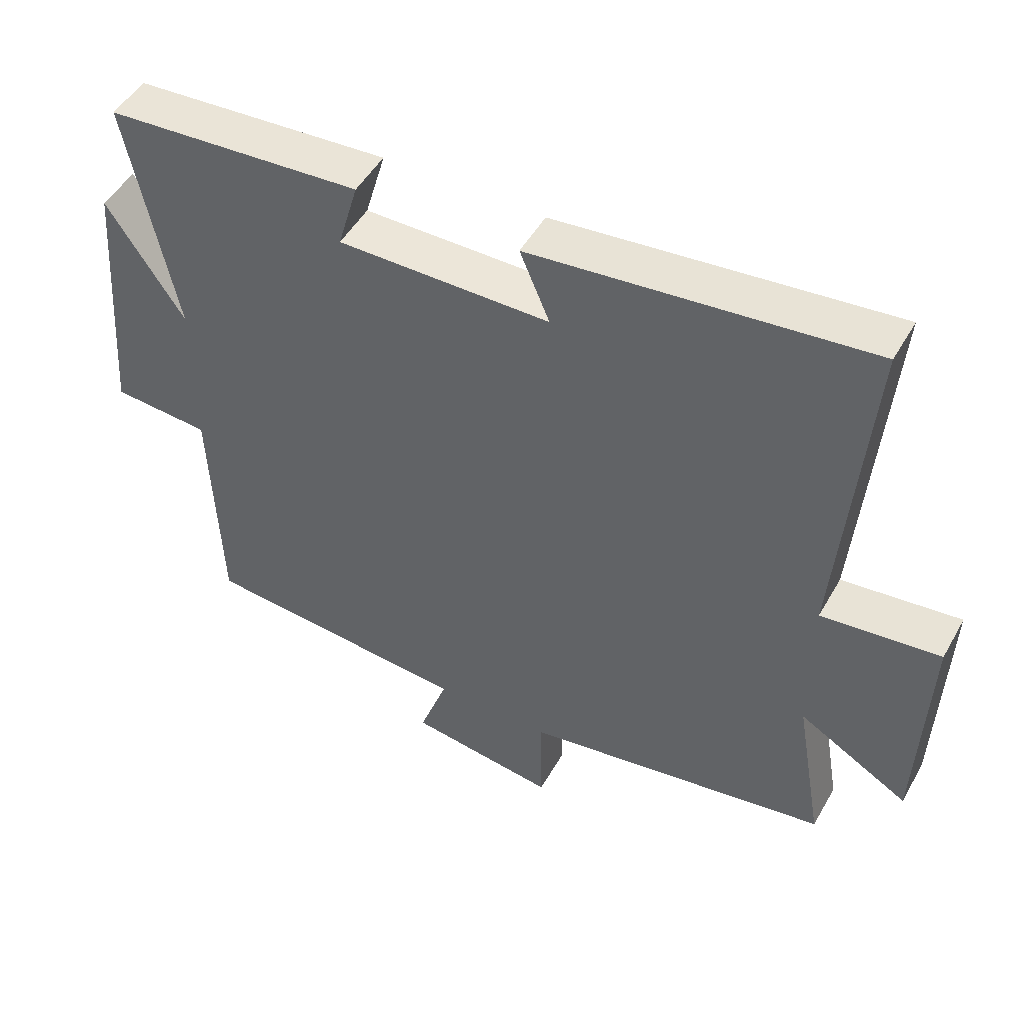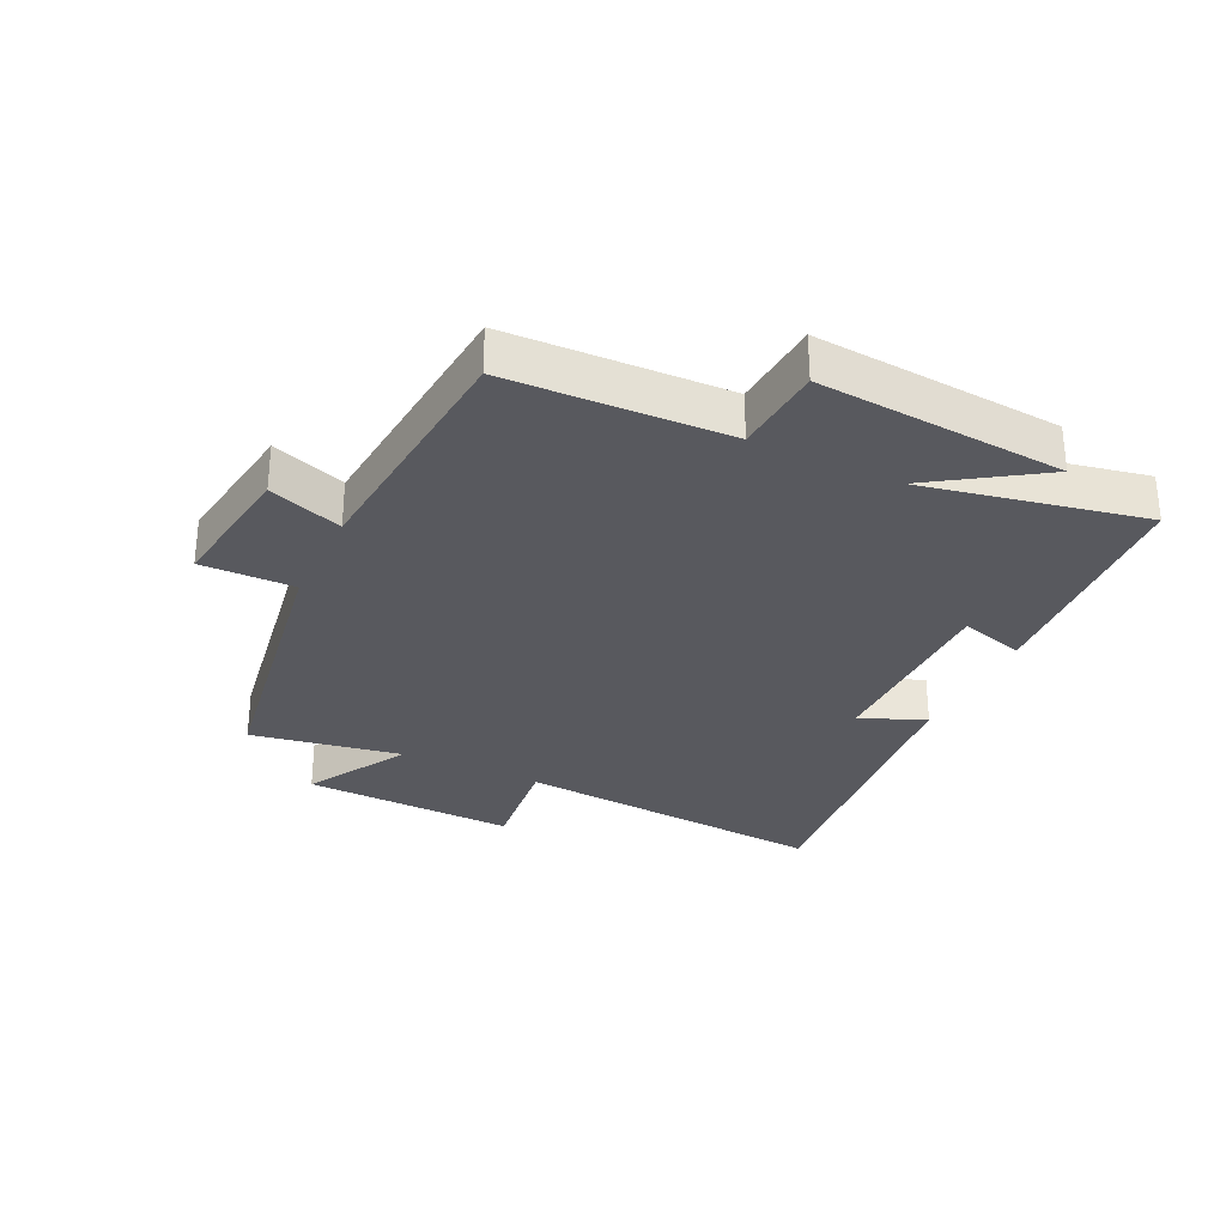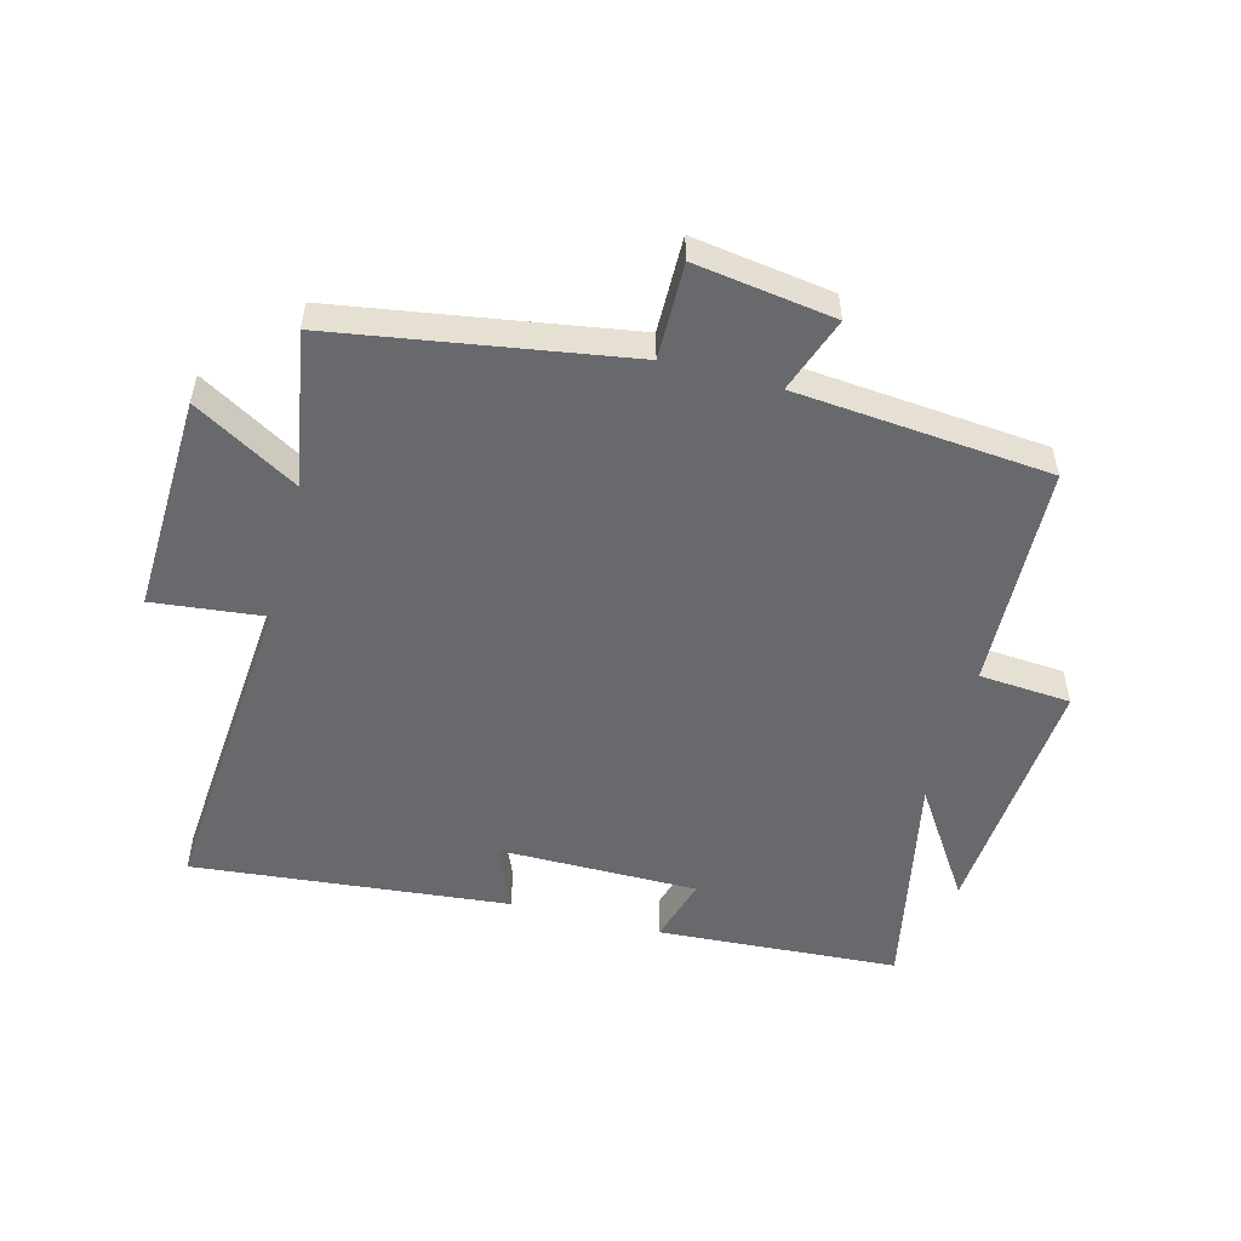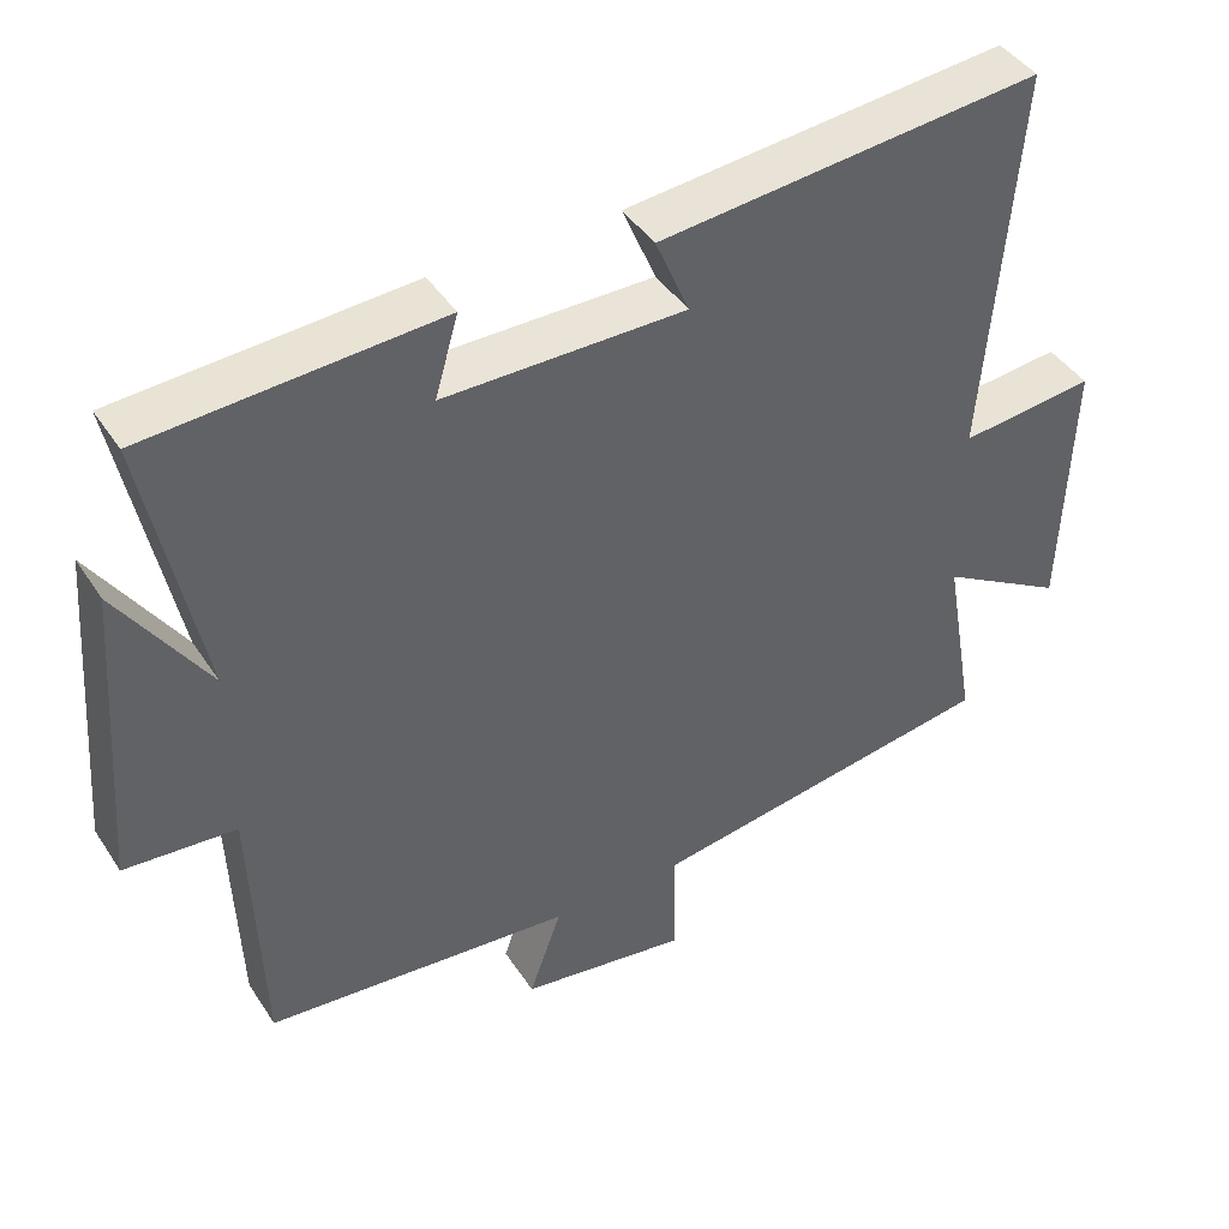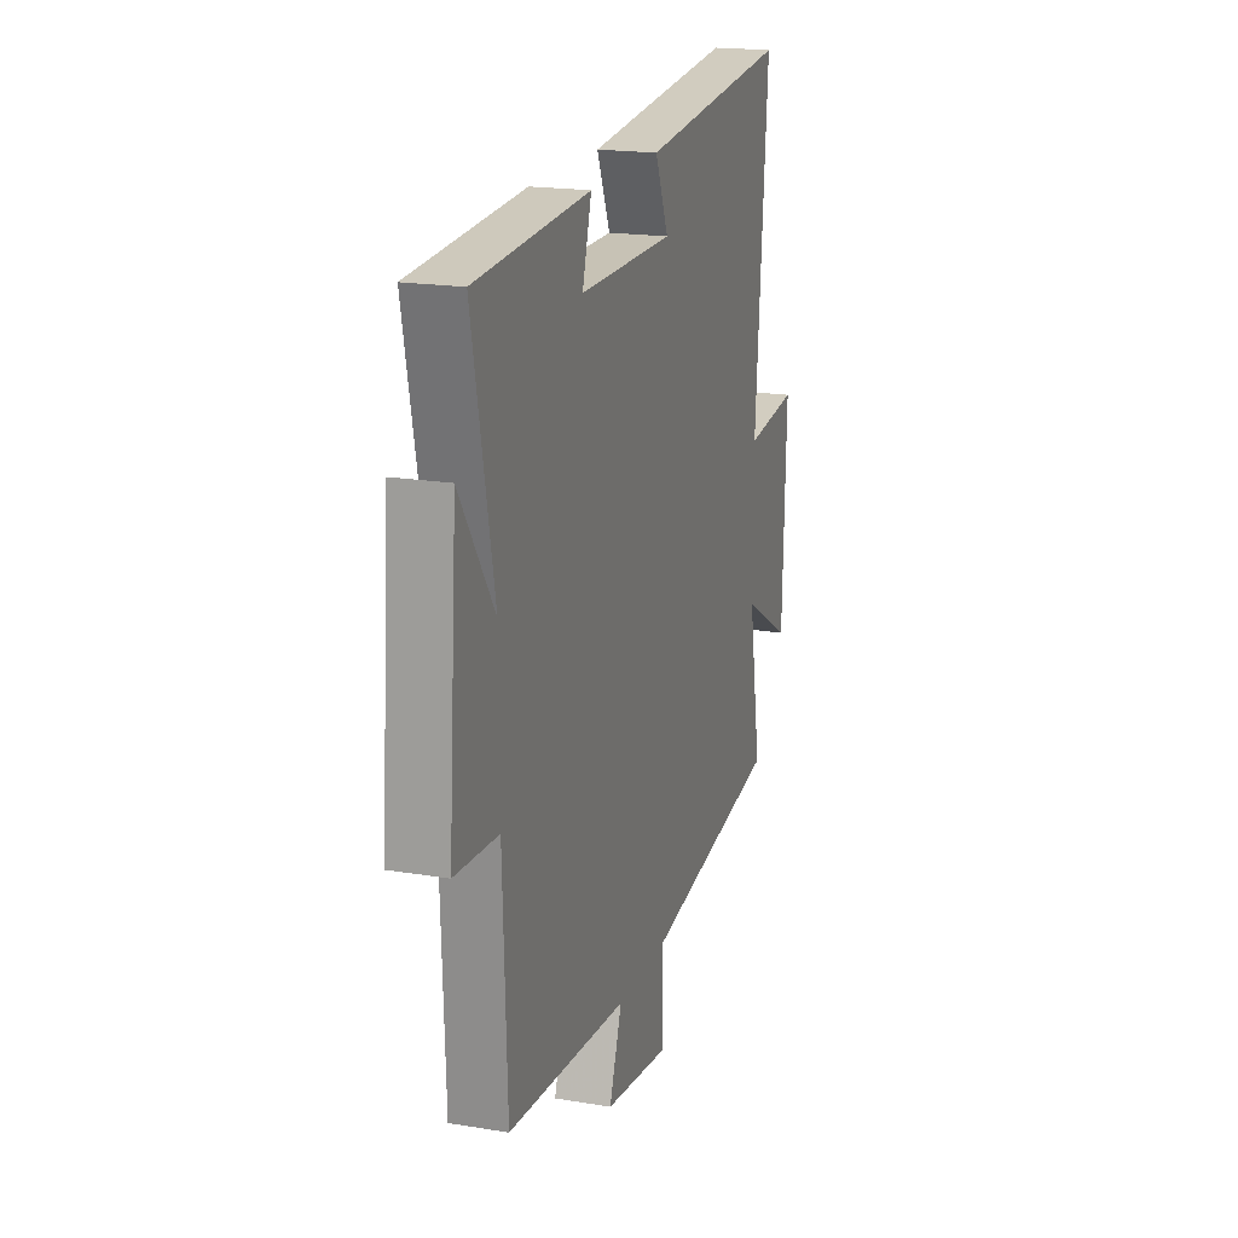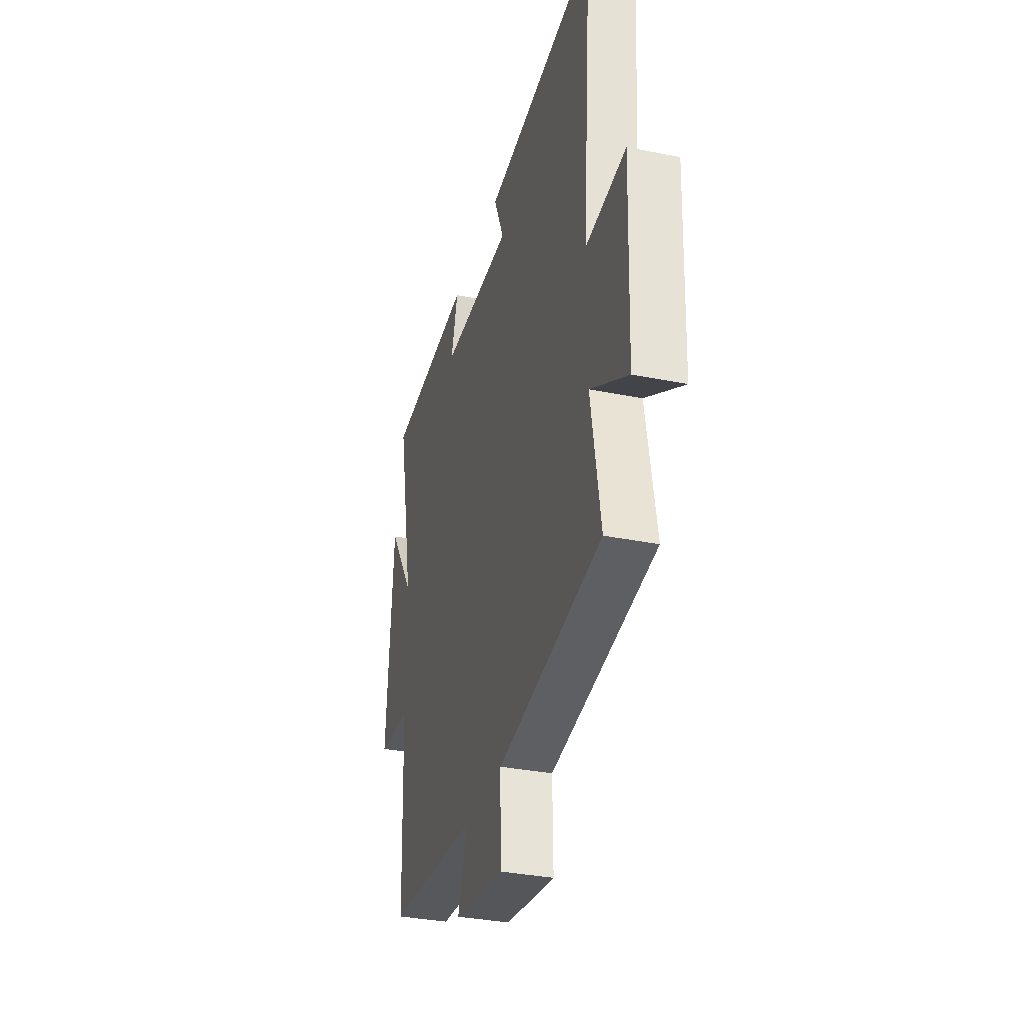
<metadata>
{"format":"obj","ext":"obj","renderer":"f3d","projection":"perspective","resolution":1024,"background":"white","views":[{"elev":49.2,"azim":28.6,"up":"+Z"},{"elev":-30.4,"azim":-115.5,"up":"+Y"},{"elev":-52.7,"azim":165.2,"up":"+Y"},{"elev":42.8,"azim":-30.6,"up":"+Z"},{"elev":19.0,"azim":-72.5,"up":"+Z"},{"elev":-33.6,"azim":74.6,"up":"+Z"}]}
</metadata>
<code>
v 0.542 0.07 -0.427
v 0.086 0.07 -0.5
v 0.088 0.07 -0.65
v -0.13 0.07 -0.618
v -0.088 0.07 -0.5
v -0.487 0.07 -0.464
v -0.5 0.07 -0.111
v -0.644 0.07 -0.1
v -0.614 0.07 0.296
v -0.5 0.07 0.123
v -0.571 0.07 0.476
v -0.193 0.07 0.5
v -0.223 0.07 0.396
v 0.089 0.07 0.396
v 0.045 0.07 0.5
v 0.541 0.07 0.549
v 0.5 0.07 0.043
v 0.675 0.07 0.062
v 0.663 0.07 -0.28
v 0.5 0.07 -0.185
v 0.542 0 -0.427
v 0.086 0 -0.5
v 0.088 0 -0.65
v -0.13 0 -0.618
v -0.088 0 -0.5
v -0.487 0 -0.464
v -0.5 0 -0.111
v -0.644 0 -0.1
v -0.614 0 0.296
v -0.5 0 0.123
v -0.571 0 0.476
v -0.193 0 0.5
v -0.223 0 0.396
v 0.089 0 0.396
v 0.045 0 0.5
v 0.541 0 0.549
v 0.5 0 0.043
v 0.675 0 0.062
v 0.663 0 -0.28
v 0.5 0 -0.185
f 17 18 19 20
f 14 15 16 17
f 13 14 17 20
f 10 11 12 13
f 10 13 20 1
f 7 8 9 10
f 5 6 7 10
f 2 3 4 5
f 1 2 5 10
f 40 39 38 37
f 37 36 35 34
f 40 37 34 33
f 33 32 31 30
f 21 40 33 30
f 30 29 28 27
f 30 27 26 25
f 25 24 23 22
f 30 25 22 21
f 1 21 22 2
f 2 22 23 3
f 3 23 24 4
f 4 24 25 5
f 5 25 26 6
f 6 26 27 7
f 7 27 28 8
f 8 28 29 9
f 9 29 30 10
f 10 30 31 11
f 11 31 32 12
f 12 32 33 13
f 13 33 34 14
f 14 34 35 15
f 15 35 36 16
f 16 36 37 17
f 17 37 38 18
f 18 38 39 19
f 19 39 40 20
f 20 40 21 1

</code>
